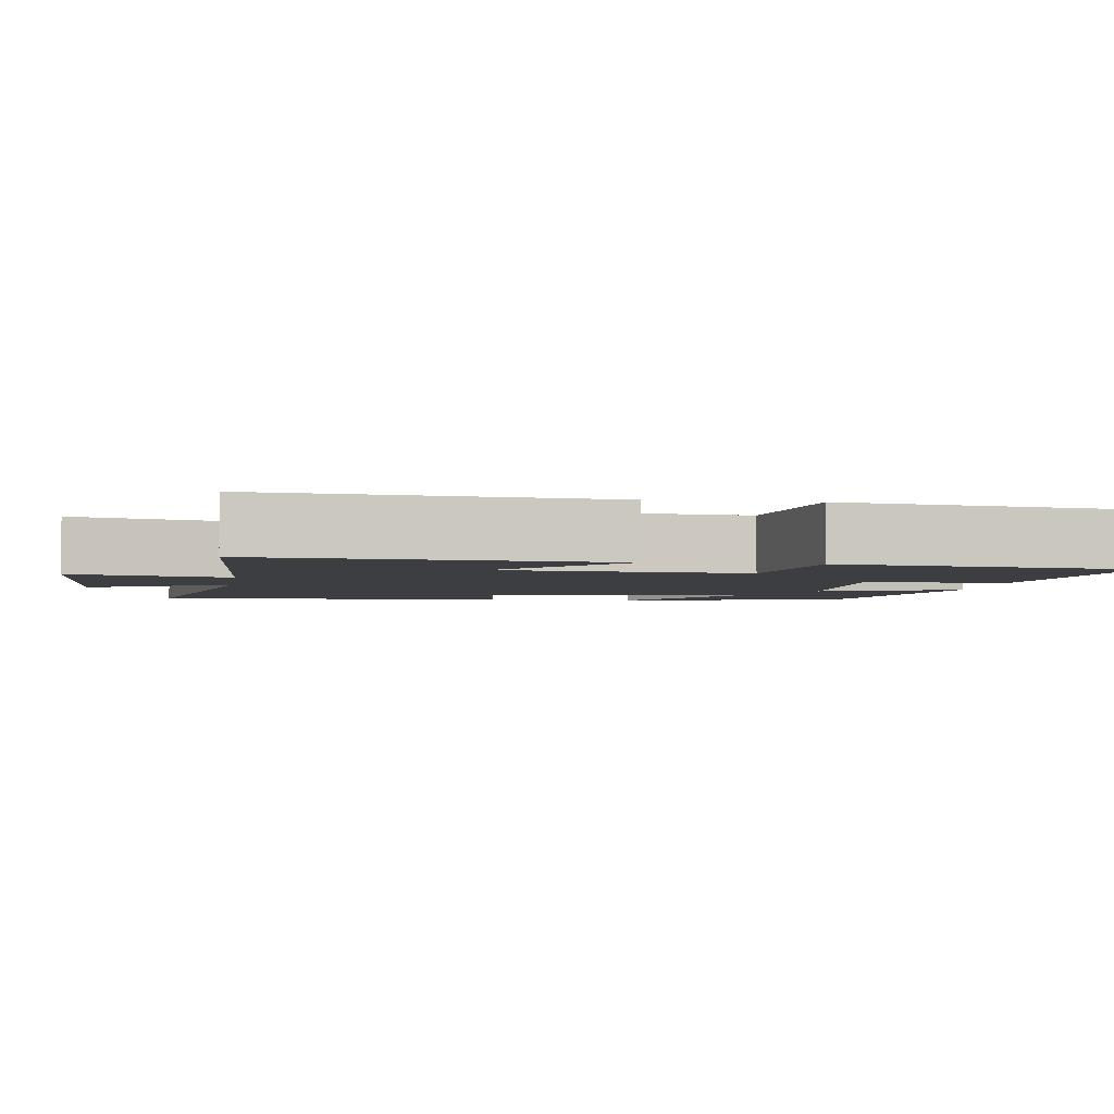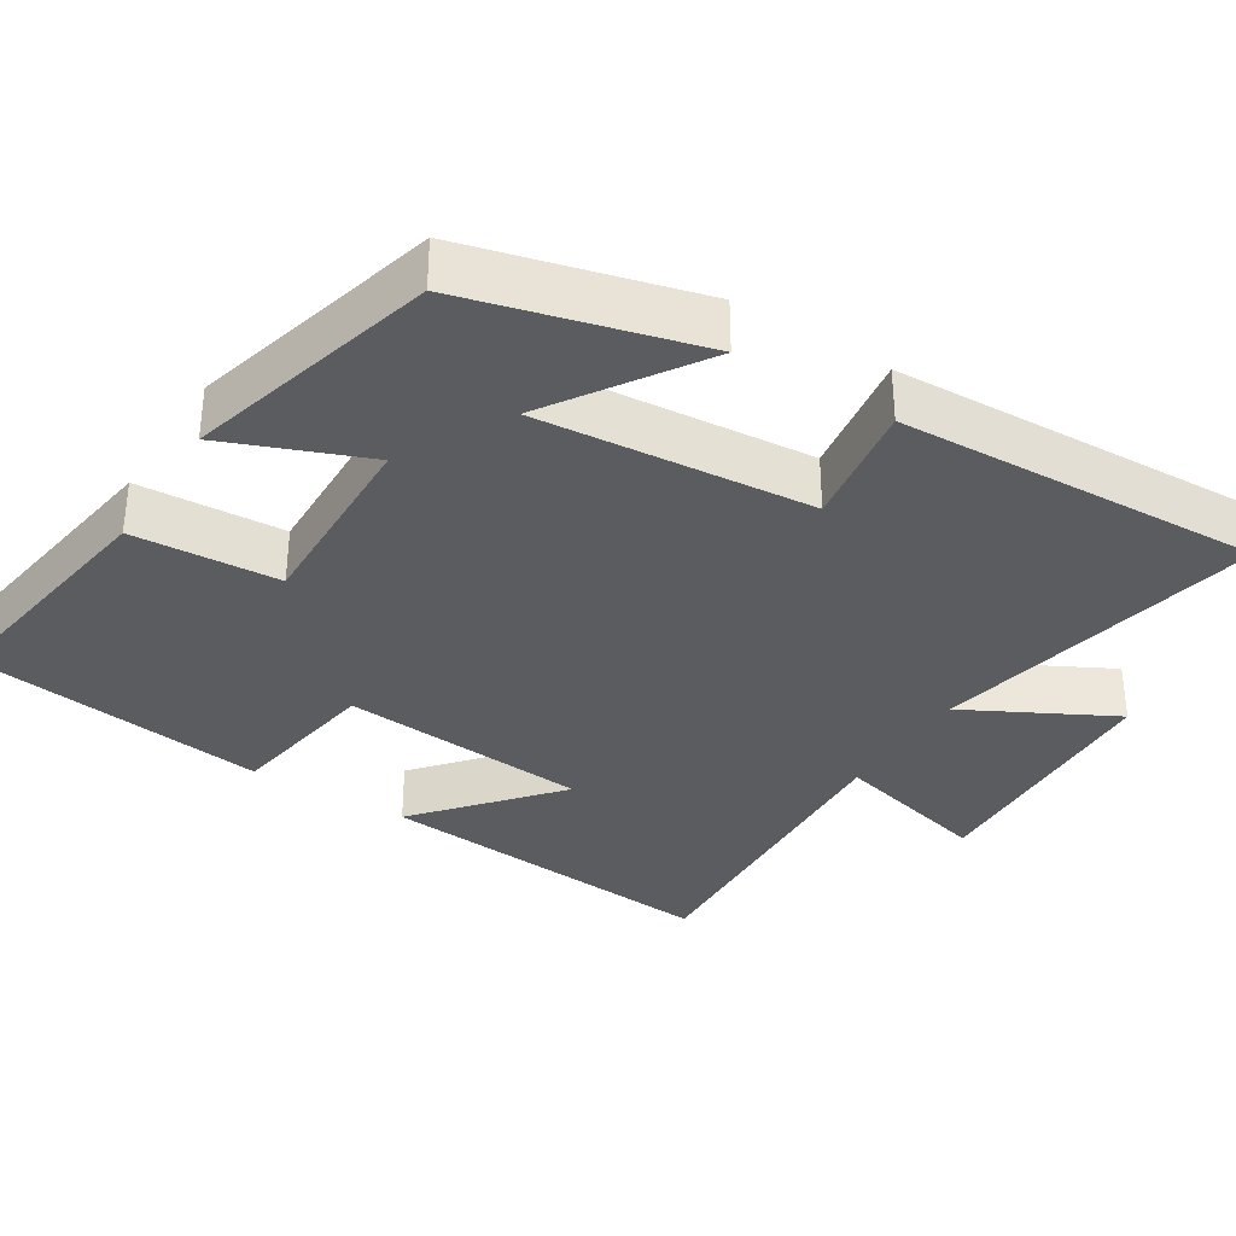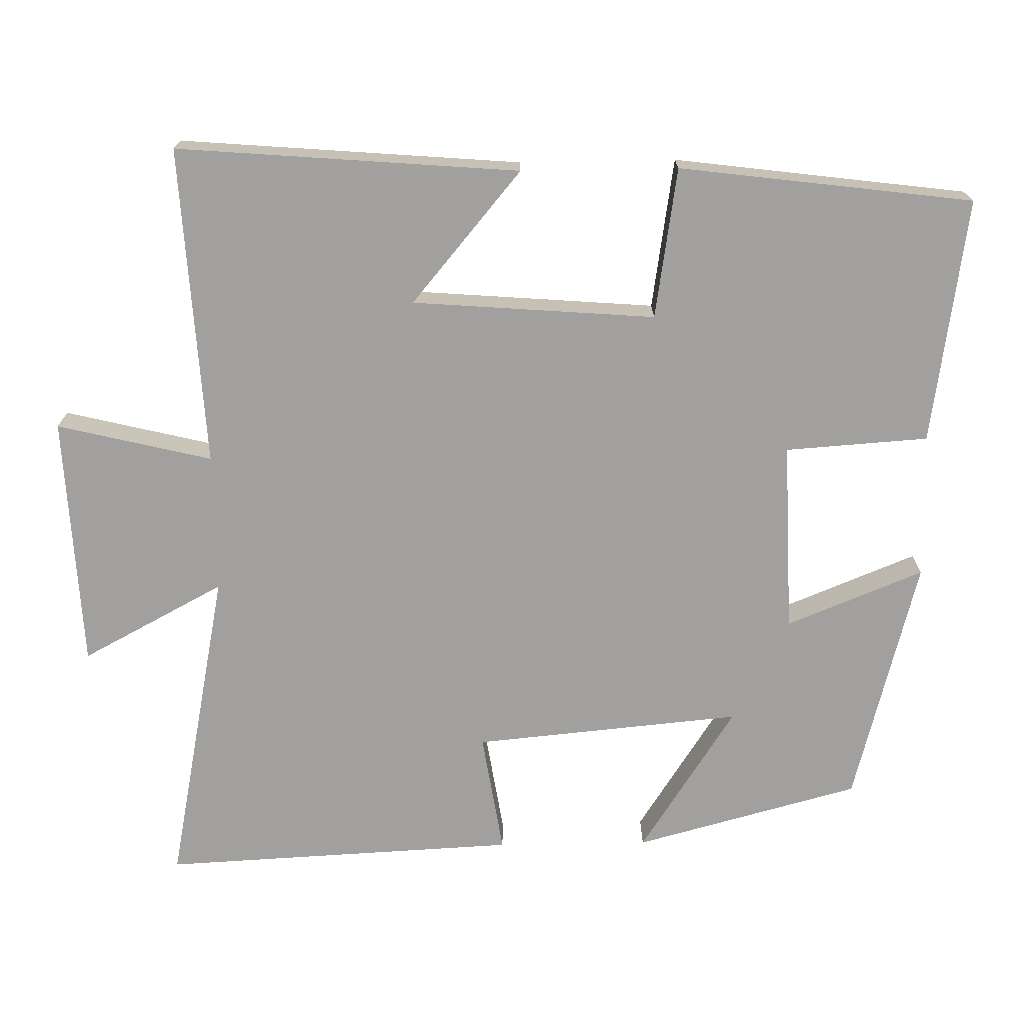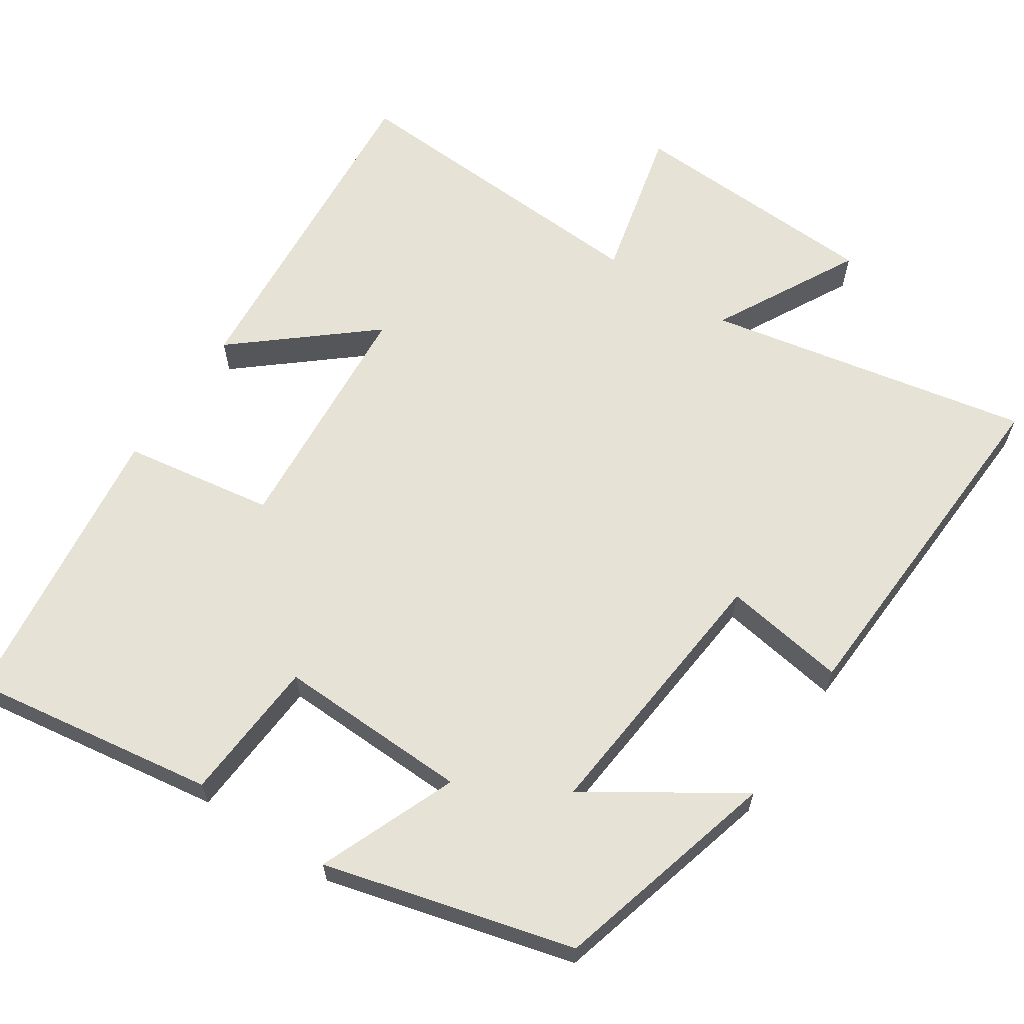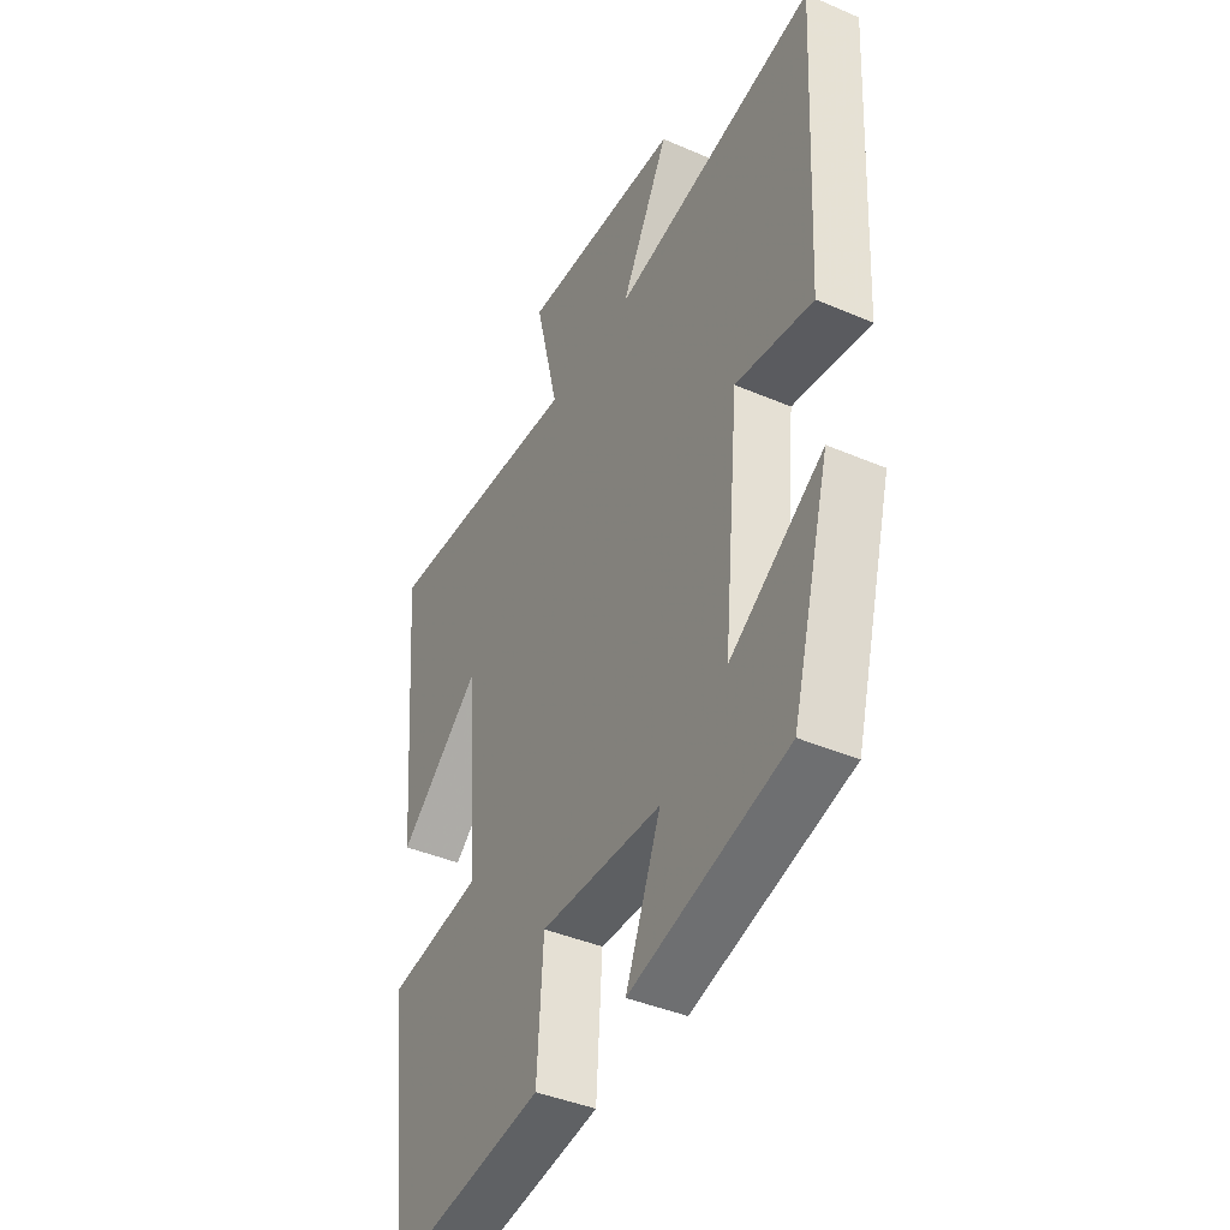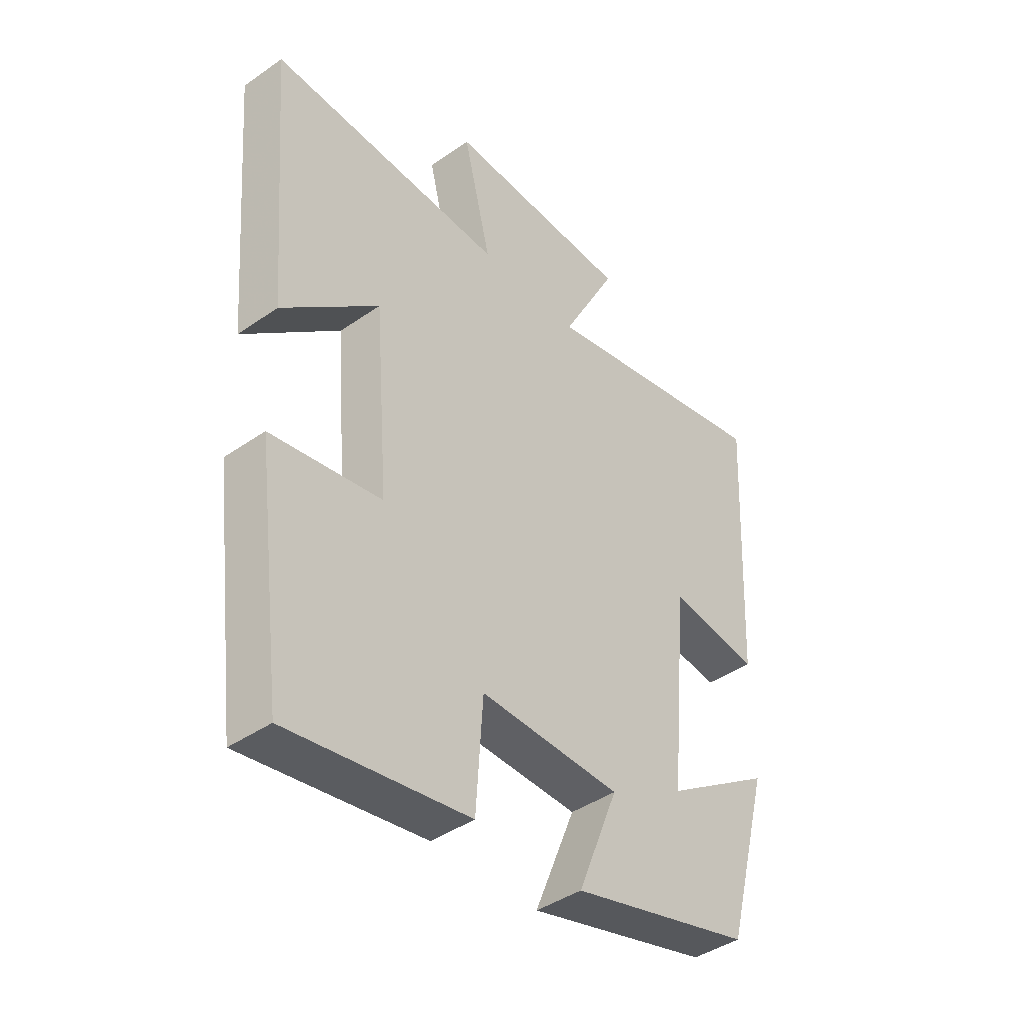
<metadata>
{"format":"obj","ext":"obj","renderer":"f3d","projection":"perspective","resolution":1024,"background":"white","views":[{"elev":-3.4,"azim":81.5,"up":"+Y"},{"elev":-34.4,"azim":-122.3,"up":"+Y"},{"elev":-71.9,"azim":91.0,"up":"+Y"},{"elev":63.3,"azim":-146.4,"up":"+Y"},{"elev":-41.0,"azim":-117.7,"up":"+Z"},{"elev":-42.0,"azim":130.0,"up":"+Z"}]}
</metadata>
<code>
v -0.418 0.07 -0.411
v -0.5 0.07 -0.105
v -0.3 0.07 -0.235
v -0.334 0.07 0.129
v -0.5 0.07 0.103
v -0.524 0.07 0.587
v -0.086 0.07 0.5
v -0.189 0.07 0.694
v 0.155 0.07 0.71
v 0.104 0.07 0.5
v 0.538 0.07 0.524
v 0.5 0.07 0.06
v 0.322 0.07 0.21
v 0.296 0.07 -0.12
v 0.5 0.07 -0.152
v 0.449 0.07 -0.55
v 0.116 0.07 -0.5
v 0.103 0.07 -0.306
v -0.157 0.07 -0.314
v -0.082 0.07 -0.5
v -0.418 0 -0.411
v -0.5 0 -0.105
v -0.3 0 -0.235
v -0.334 0 0.129
v -0.5 0 0.103
v -0.524 0 0.587
v -0.086 0 0.5
v -0.189 0 0.694
v 0.155 0 0.71
v 0.104 0 0.5
v 0.538 0 0.524
v 0.5 0 0.06
v 0.322 0 0.21
v 0.296 0 -0.12
v 0.5 0 -0.152
v 0.449 0 -0.55
v 0.116 0 -0.5
v 0.103 0 -0.306
v -0.157 0 -0.314
v -0.082 0 -0.5
f 19 20 1
f 16 17 18
f 15 16 18
f 14 15 18
f 13 14 18 19
f 10 11 12 13
f 10 13 19
f 7 8 9 10
f 7 10 19
f 4 5 6 7
f 3 4 7 19
f 1 2 3
f 1 3 19
f 21 40 39
f 38 37 36
f 38 36 35
f 38 35 34
f 39 38 34 33
f 33 32 31 30
f 39 33 30
f 30 29 28 27
f 39 30 27
f 27 26 25 24
f 39 27 24 23
f 23 22 21
f 39 23 21
f 1 21 22 2
f 2 22 23 3
f 3 23 24 4
f 4 24 25 5
f 5 25 26 6
f 6 26 27 7
f 7 27 28 8
f 8 28 29 9
f 9 29 30 10
f 10 30 31 11
f 11 31 32 12
f 12 32 33 13
f 13 33 34 14
f 14 34 35 15
f 15 35 36 16
f 16 36 37 17
f 17 37 38 18
f 18 38 39 19
f 19 39 40 20
f 20 40 21 1

</code>
